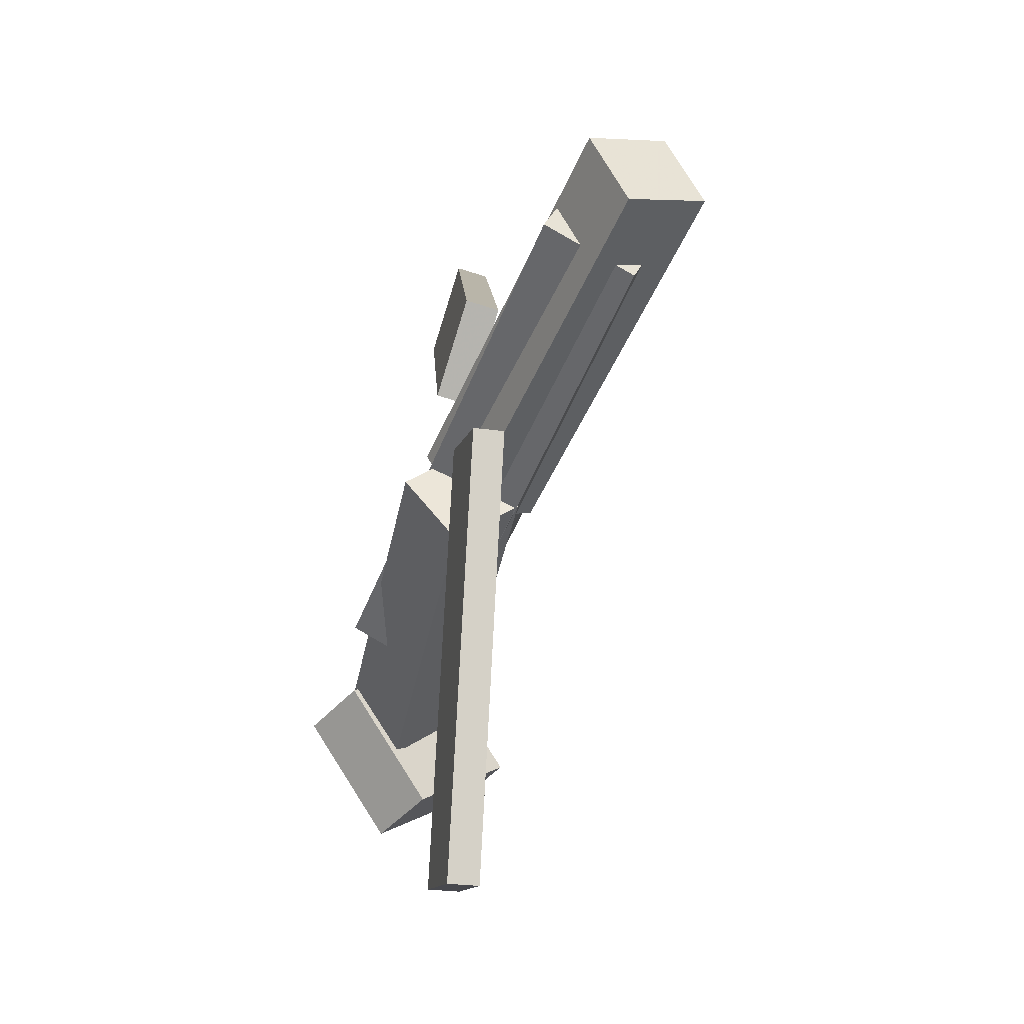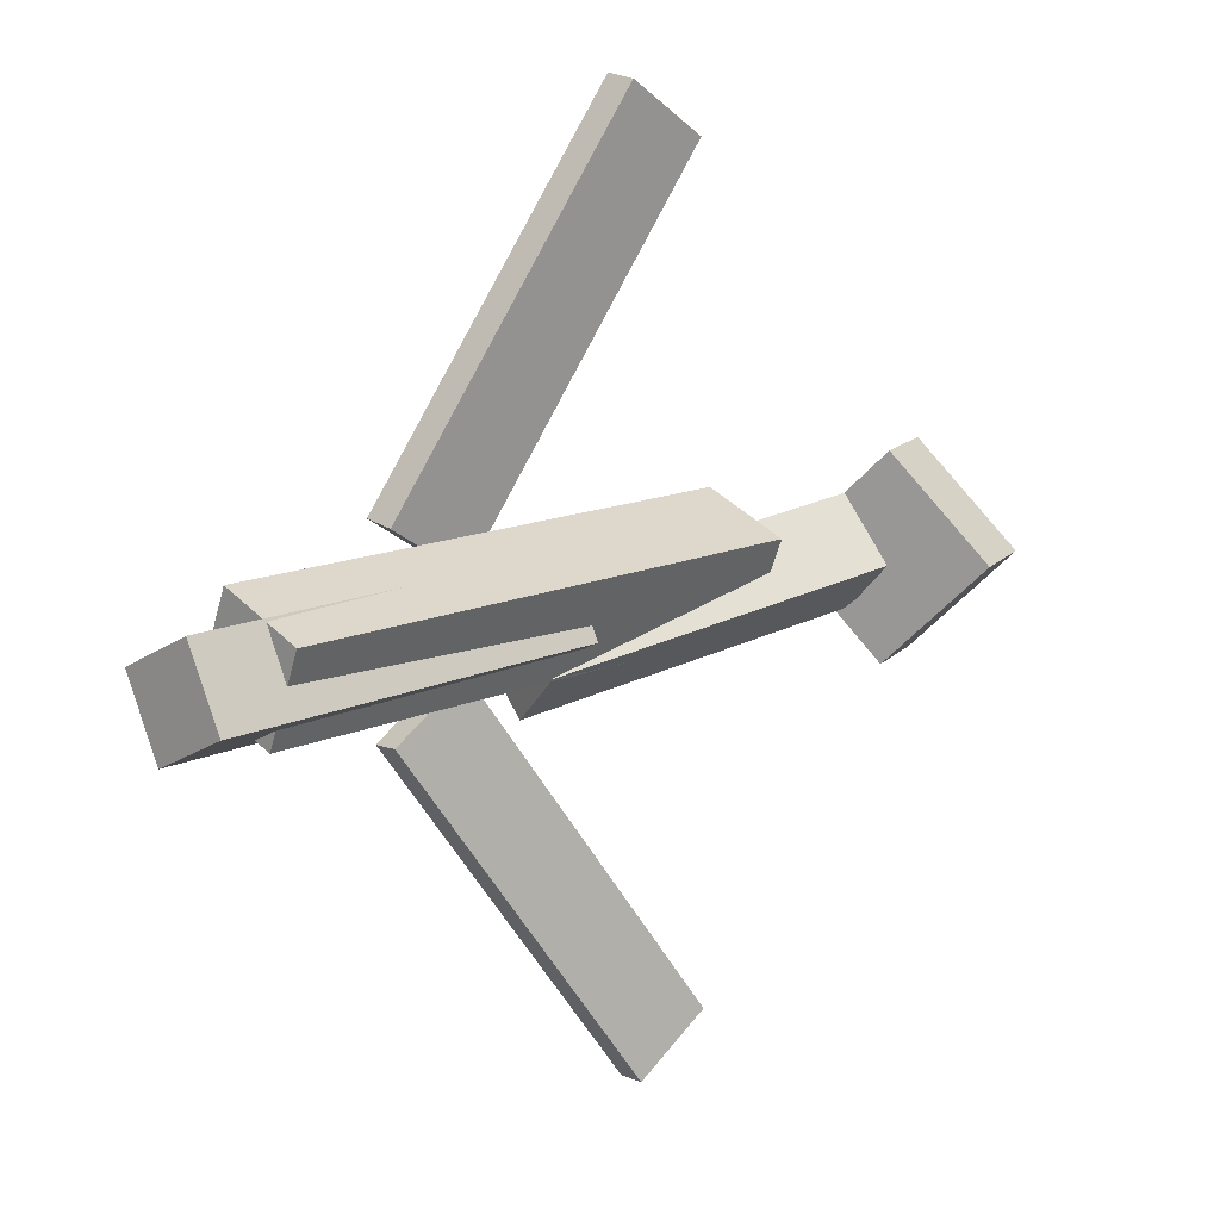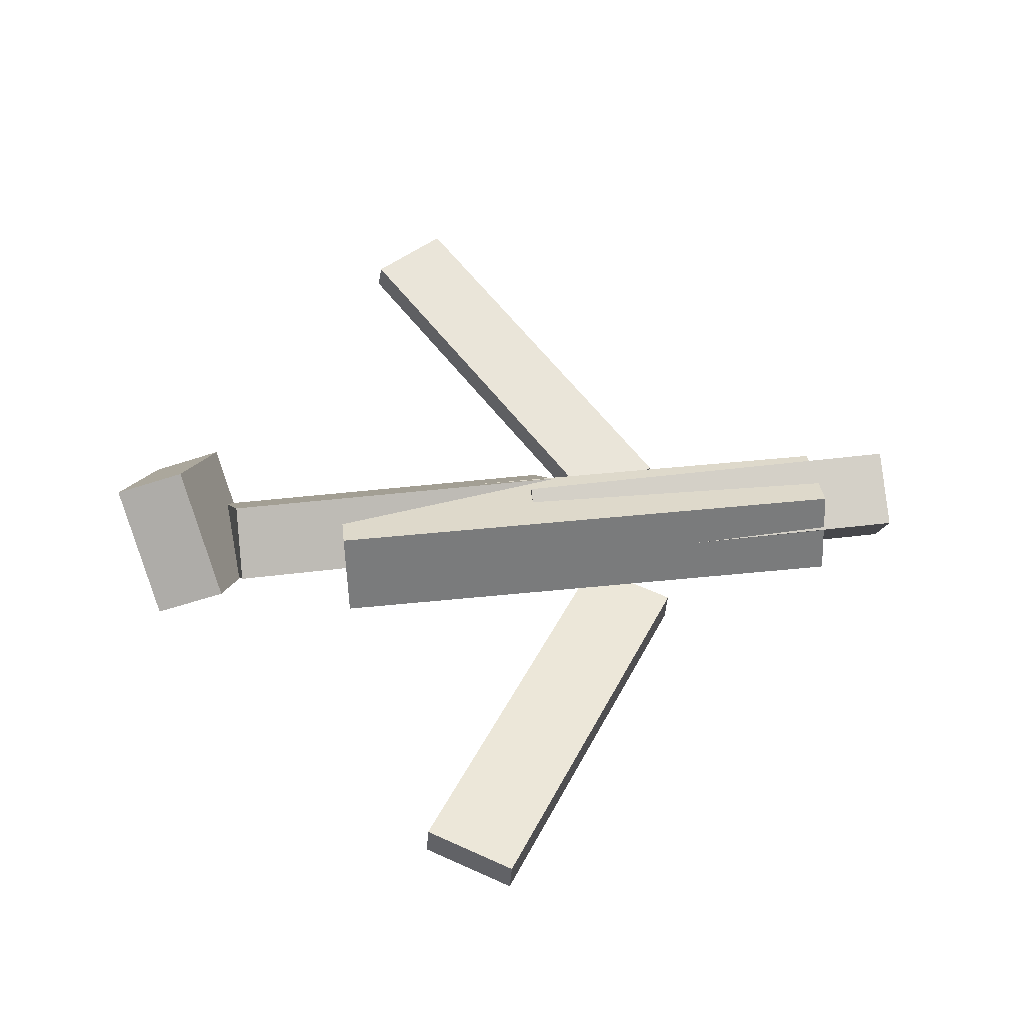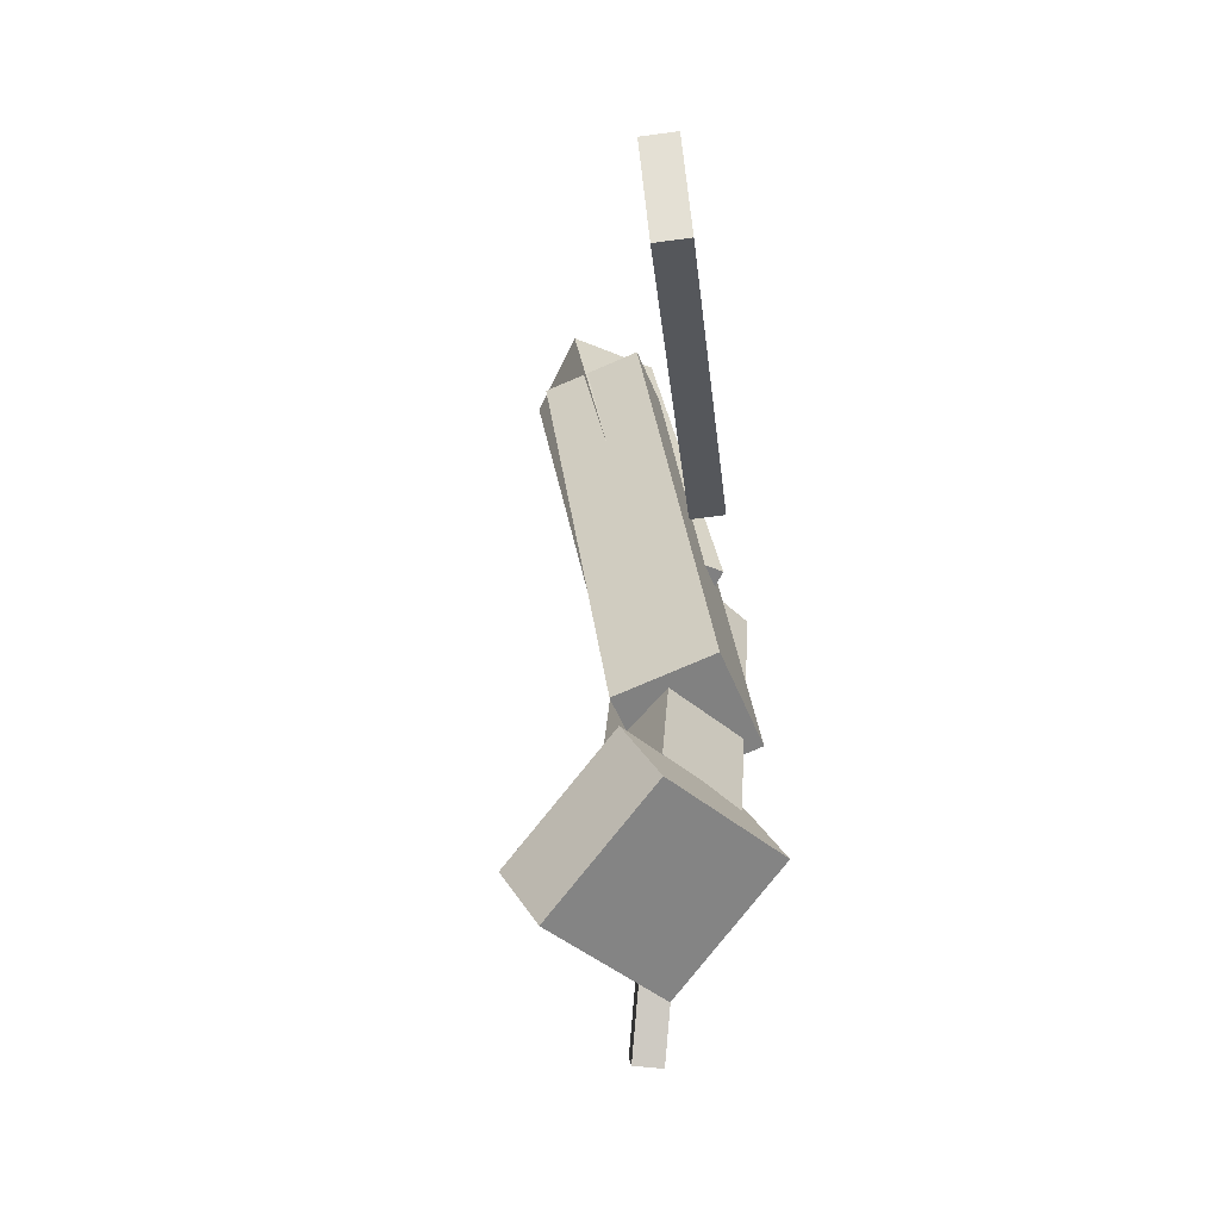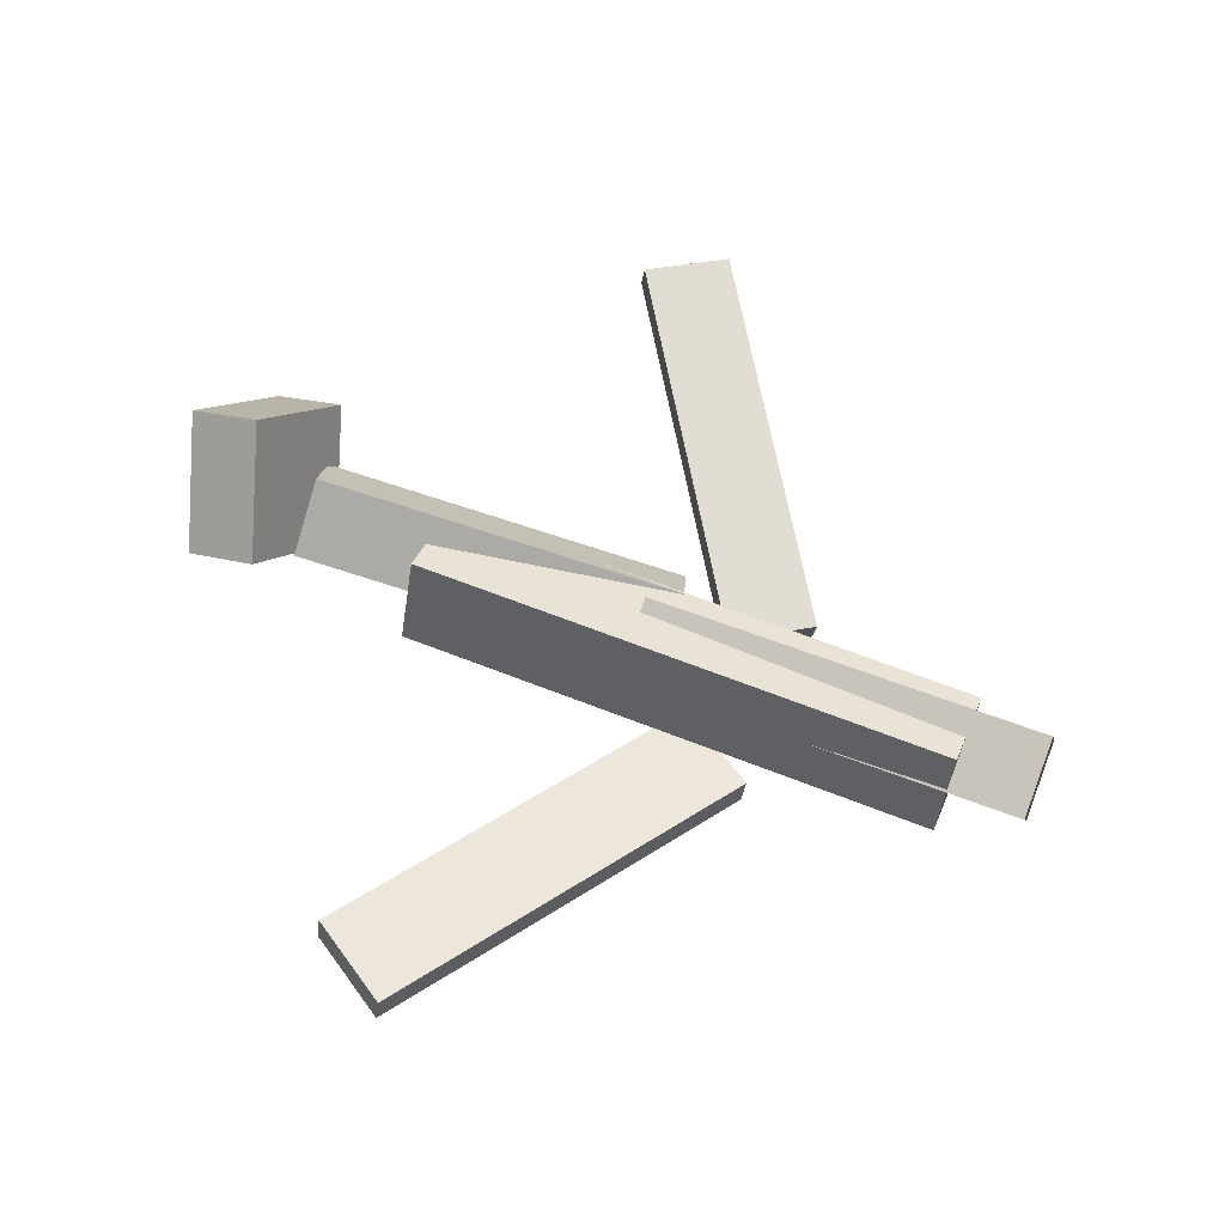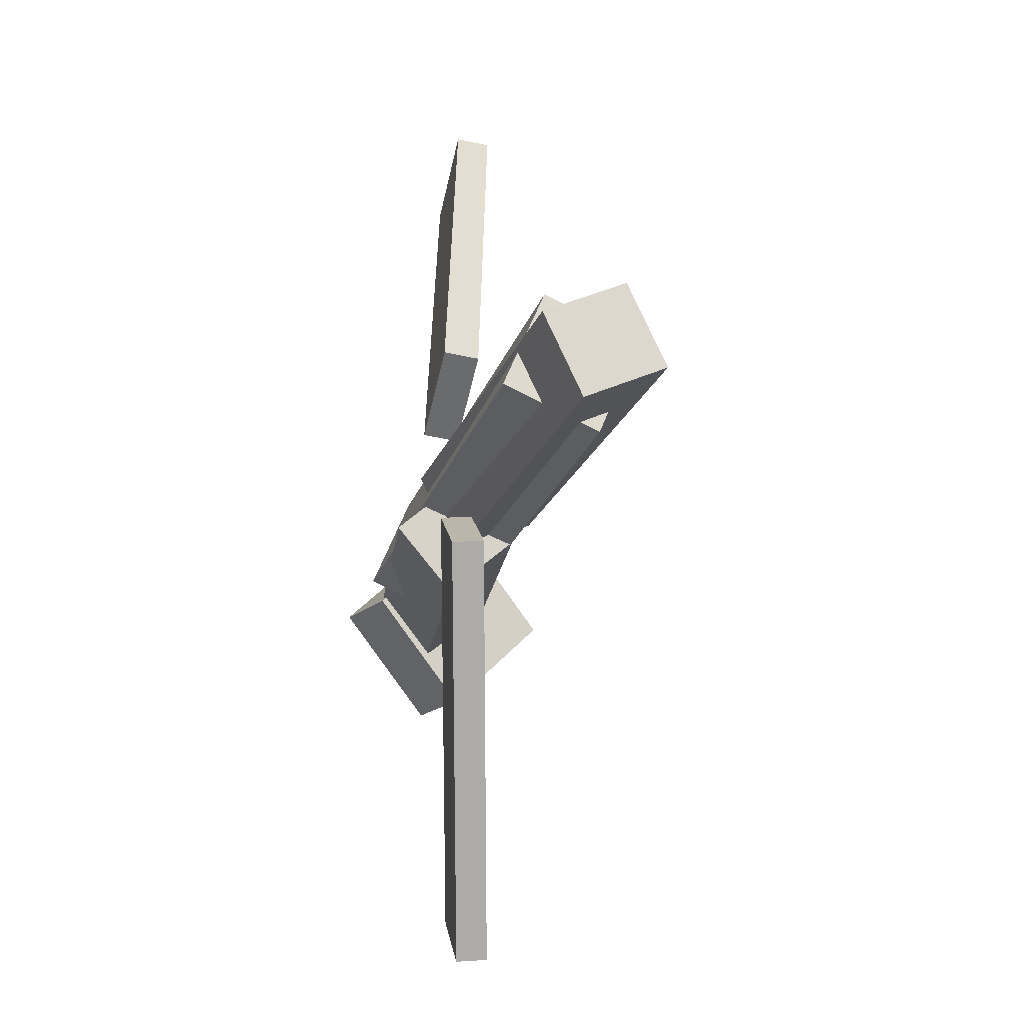
<metadata>
{"format":"obj","ext":"obj","renderer":"f3d","projection":"perspective","resolution":1024,"background":"white","views":[{"elev":-47.6,"azim":69.3,"up":"+Z"},{"elev":12.6,"azim":134.1,"up":"+Z"},{"elev":54.8,"azim":-5.7,"up":"+Y"},{"elev":30.7,"azim":-96.6,"up":"+Z"},{"elev":61.4,"azim":22.6,"up":"+Y"},{"elev":-20.8,"azim":74.9,"up":"+Z"}]}
</metadata>
<code>
v 0.1251 -0.06678 -0.07338
v 0.06886 -0.0616 -0.03448
v 0.1218 -0.0886 -0.07523
v 0.06557 -0.08342 -0.03634
v -0.04832 -0.01873 -0.3306
v -0.1046 -0.01356 -0.2917
v -0.05161 -0.04055 -0.3325
v -0.1079 -0.03538 -0.2936
f 1.0 7.0 5.0
f 1.0 3.0 7.0
f 1.0 4.0 3.0
f 1.0 2.0 4.0
f 3.0 8.0 7.0
f 3.0 4.0 8.0
f 5.0 7.0 8.0
f 5.0 8.0 6.0
f 1.0 5.0 6.0
f 1.0 6.0 2.0
f 2.0 6.0 8.0
f 2.0 8.0 4.0
v -0.1563 -0.05811 0.05756
v 0.2605 -0.06083 0.05307
v -0.1562 0.00697 0.03055
v 0.2607 0.004244 0.02605
v -0.1572 -0.0861 -0.009875
v 0.2596 -0.08883 -0.01437
v -0.1571 -0.02102 -0.03689
v 0.2597 -0.02375 -0.04138
f 9.0 15.0 13.0
f 9.0 11.0 15.0
f 9.0 12.0 11.0
f 9.0 10.0 12.0
f 11.0 16.0 15.0
f 11.0 12.0 16.0
f 13.0 15.0 16.0
f 13.0 16.0 14.0
f 9.0 13.0 14.0
f 9.0 14.0 10.0
f 10.0 14.0 16.0
f 10.0 16.0 12.0
v -0.2573 -0.01719 -0.03563
v -0.2576 -0.05641 0.01024
v -0.2444 0.02656 0.001869
v -0.2447 -0.01266 0.04774
v 0.01837 -0.06485 -0.07459
v 0.01807 -0.1041 -0.02872
v 0.03123 -0.0211 -0.03709
v 0.03093 -0.06032 0.008778
f 17.0 23.0 21.0
f 17.0 19.0 23.0
f 17.0 20.0 19.0
f 17.0 18.0 20.0
f 19.0 24.0 23.0
f 19.0 20.0 24.0
f 21.0 23.0 24.0
f 21.0 24.0 22.0
f 17.0 21.0 22.0
f 17.0 22.0 18.0
f 18.0 22.0 24.0
f 18.0 24.0 20.0
v 0.3183 -0.02238 0.03874
v 0.3172 0.004493 -0.01697
v 0.01046 -0.02947 0.04144
v 0.009351 -0.002596 -0.01427
v 0.3194 -0.07907 0.01137
v 0.3183 -0.0522 -0.04434
v 0.01152 -0.08616 0.01408
v 0.01042 -0.05929 -0.04164
f 25.0 31.0 29.0
f 25.0 27.0 31.0
f 25.0 28.0 27.0
f 25.0 26.0 28.0
f 27.0 32.0 31.0
f 27.0 28.0 32.0
f 29.0 31.0 32.0
f 29.0 32.0 30.0
f 25.0 29.0 30.0
f 25.0 30.0 26.0
f 26.0 30.0 32.0
f 26.0 32.0 28.0
v -0.2618 0.008537 -0.07351
v -0.3153 -0.008886 -0.07236
v -0.2846 0.08345 0.003208
v -0.3381 0.06602 0.004358
v -0.2375 -0.06124 0.001846
v -0.291 -0.07866 0.002997
v -0.2602 0.01367 0.07856
v -0.3137 -0.003753 0.07971
f 33.0 39.0 37.0
f 33.0 35.0 39.0
f 33.0 36.0 35.0
f 33.0 34.0 36.0
f 35.0 40.0 39.0
f 35.0 36.0 40.0
f 37.0 39.0 40.0
f 37.0 40.0 38.0
f 33.0 37.0 38.0
f 33.0 38.0 34.0
f 34.0 38.0 40.0
f 34.0 40.0 36.0
v 0.1202 -0.09498 0.06869
v 0.05735 -0.09464 0.03022
v 0.1222 -0.07077 0.06557
v 0.05939 -0.07043 0.02711
v -0.04465 -0.0464 0.3382
v -0.1074 -0.04606 0.2997
v -0.04261 -0.02219 0.3351
v -0.1054 -0.02185 0.2966
f 41.0 47.0 45.0
f 41.0 43.0 47.0
f 41.0 44.0 43.0
f 41.0 42.0 44.0
f 43.0 48.0 47.0
f 43.0 44.0 48.0
f 45.0 47.0 48.0
f 45.0 48.0 46.0
f 41.0 45.0 46.0
f 41.0 46.0 42.0
f 42.0 46.0 48.0
f 42.0 48.0 44.0

</code>
